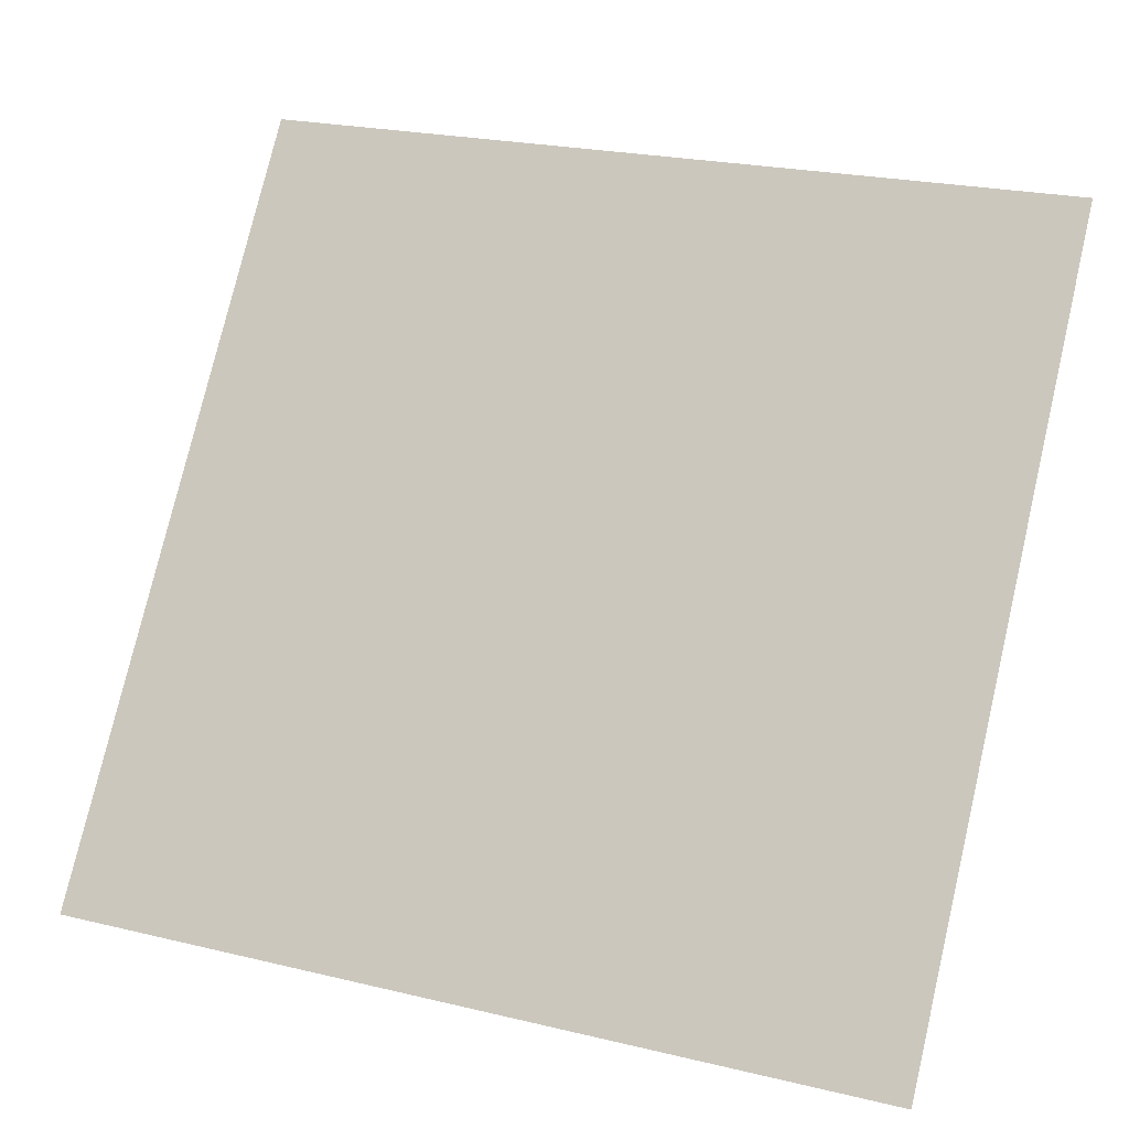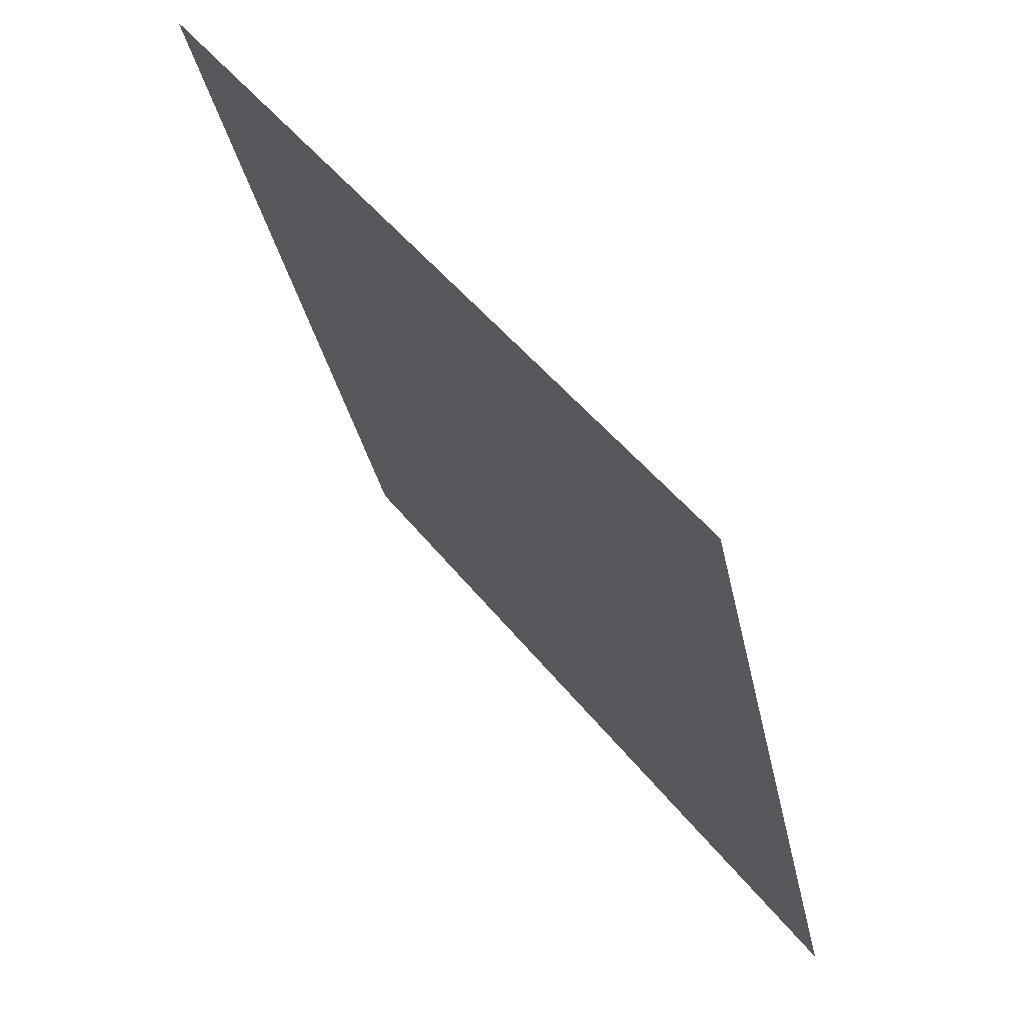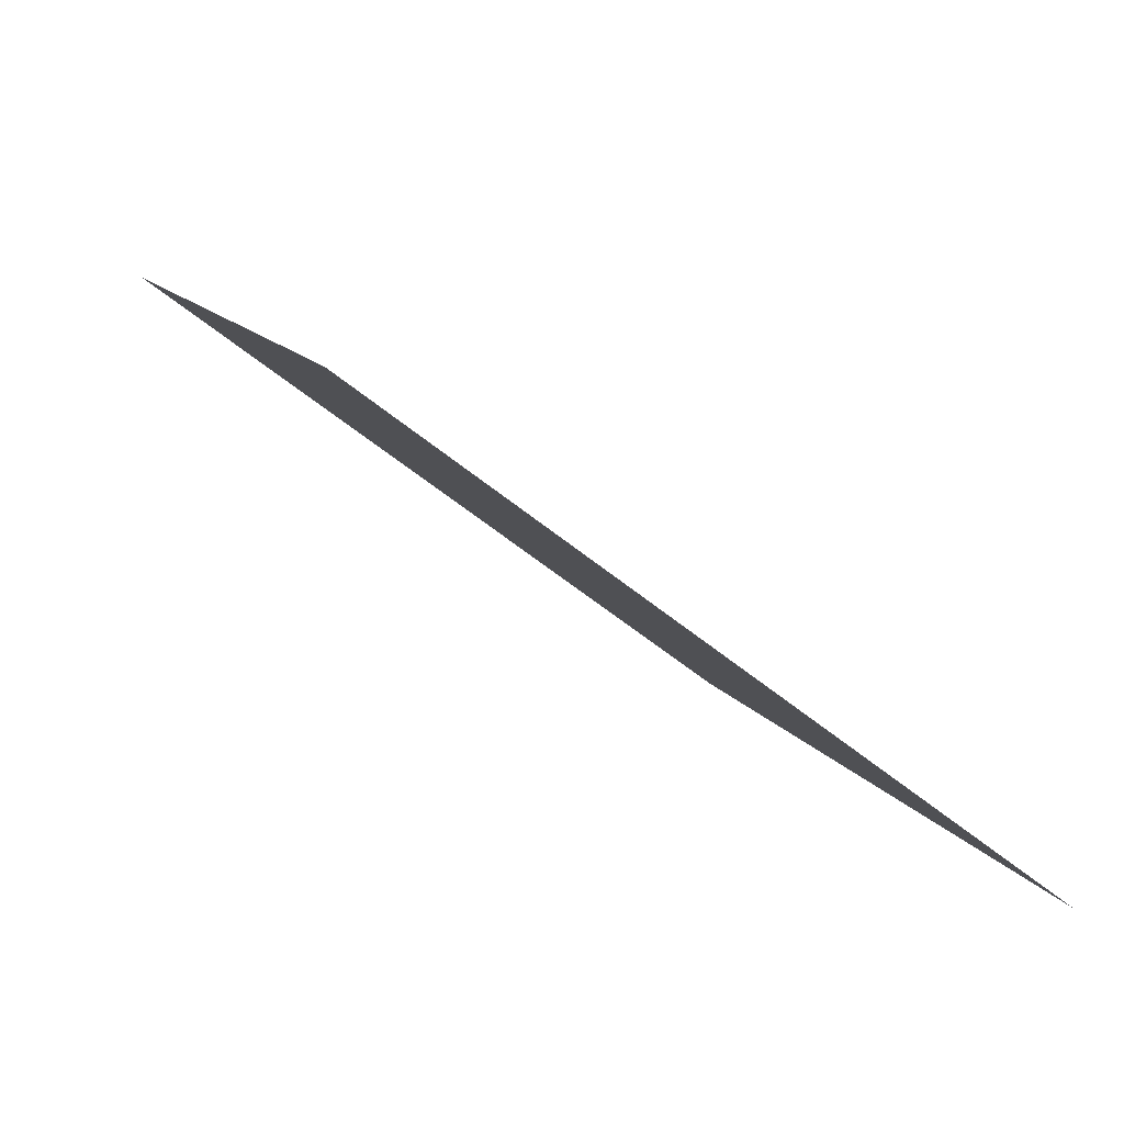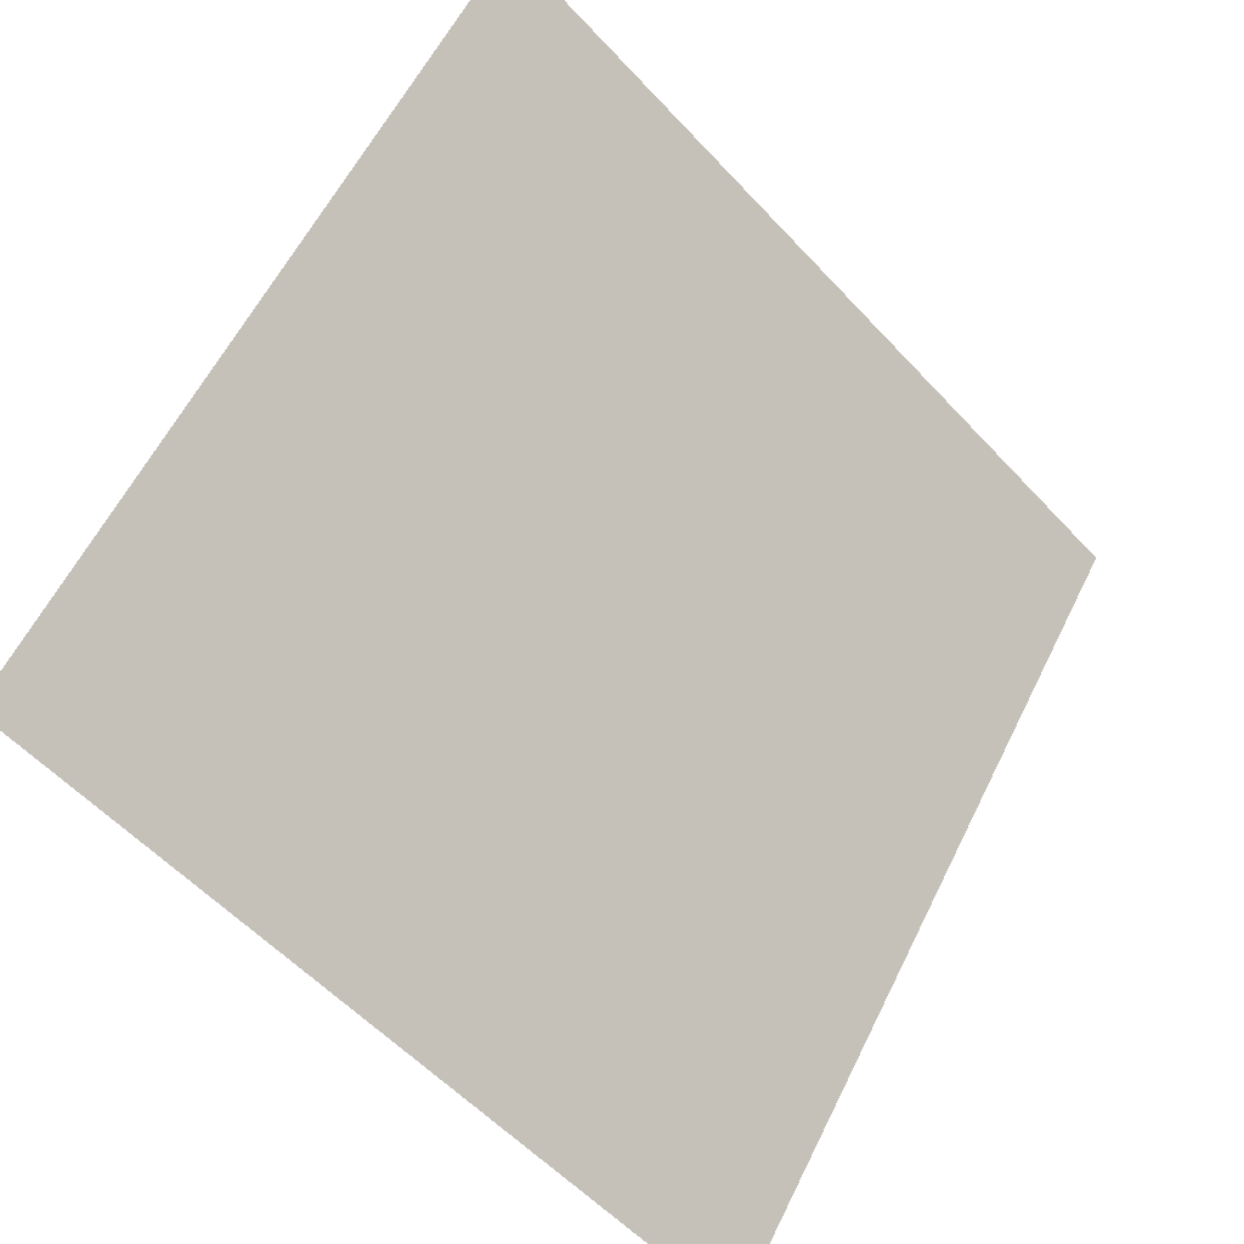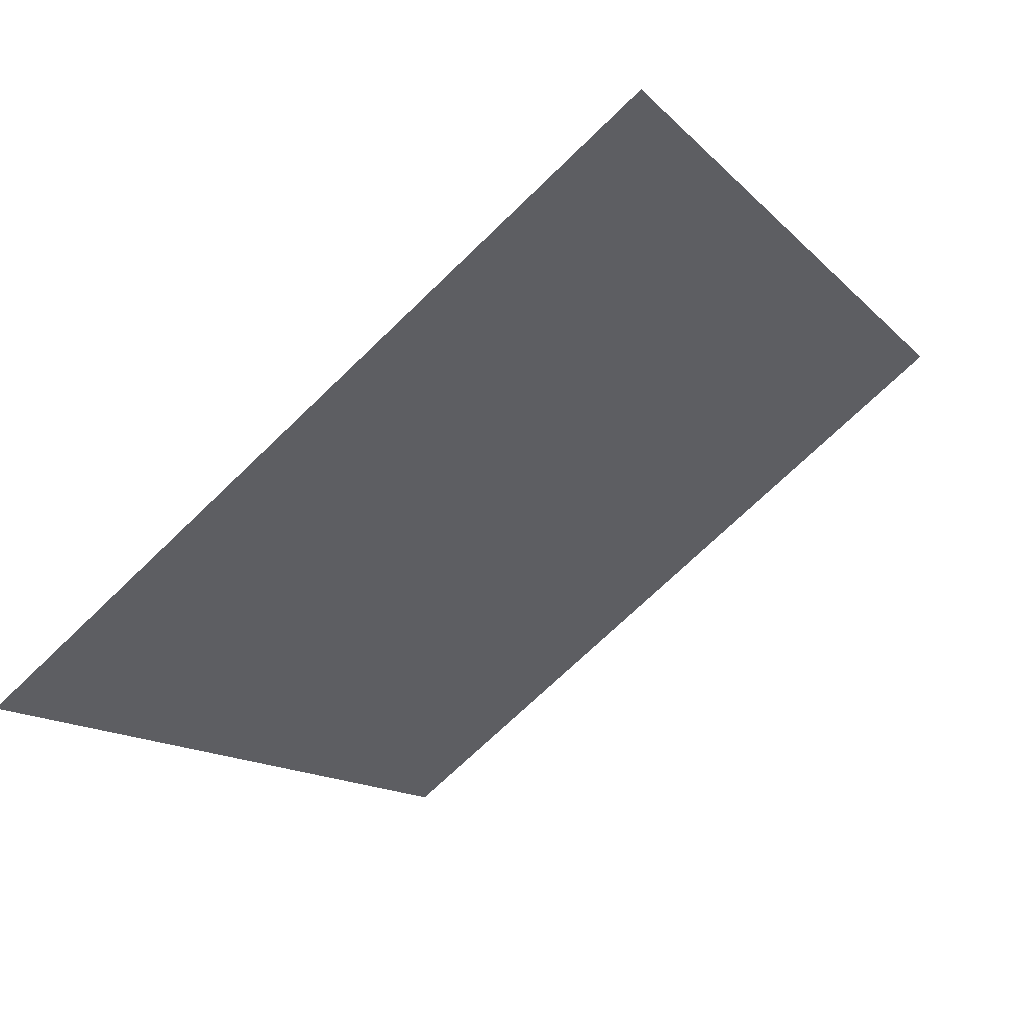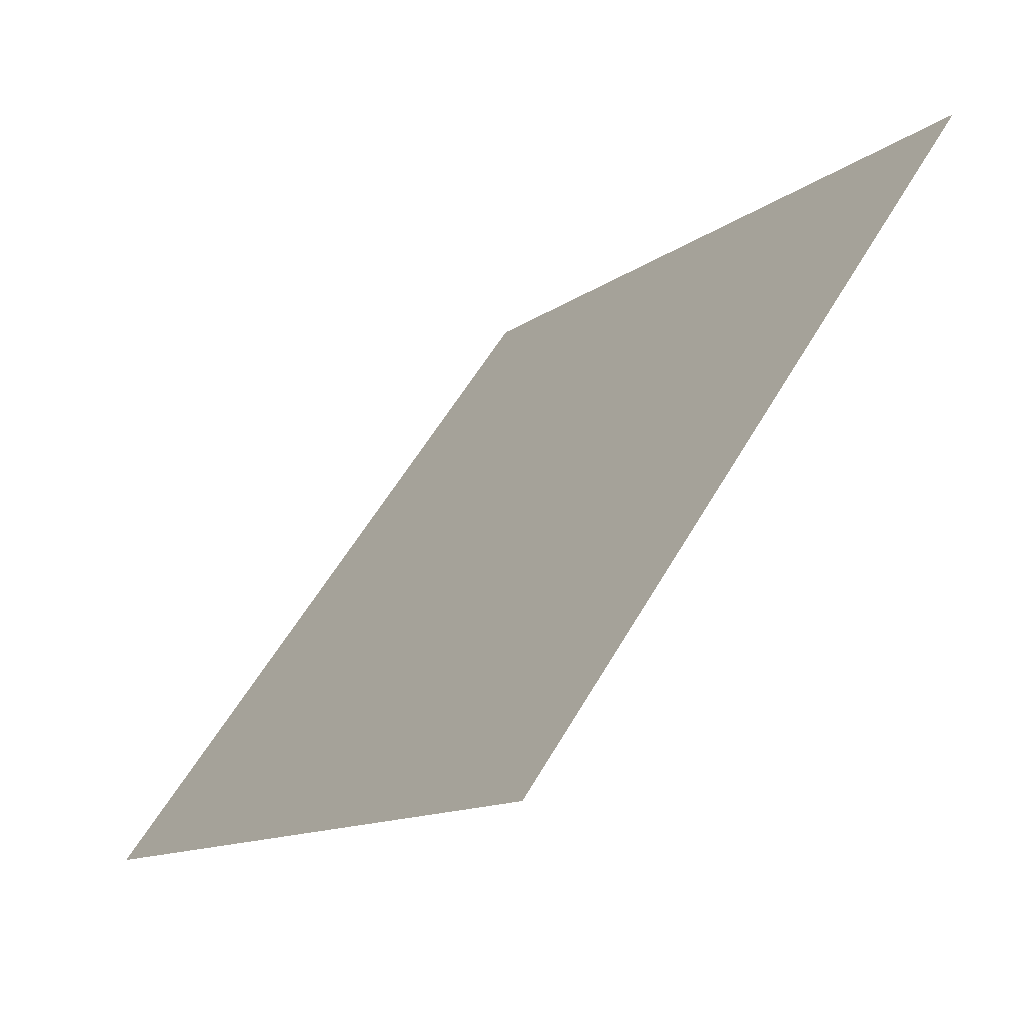
<metadata>
{"format":"obj","ext":"obj","renderer":"f3d","projection":"perspective","resolution":1024,"background":"white","views":[{"elev":21.8,"azim":20.7,"up":"+Z"},{"elev":-33.6,"azim":-80.0,"up":"+Z"},{"elev":10.2,"azim":71.4,"up":"+Y"},{"elev":-57.6,"azim":130.8,"up":"+Z"},{"elev":-12.4,"azim":-62.6,"up":"+Y"},{"elev":56.9,"azim":118.5,"up":"+Z"}]}
</metadata>
<code>
v -0.197 0.5626 0.204
v -0.2036 0.5628 0.2041
v -0.2034 0.5667 0.2094
v -0.1969 0.5665 0.2093
f 4 3 2 1

</code>
